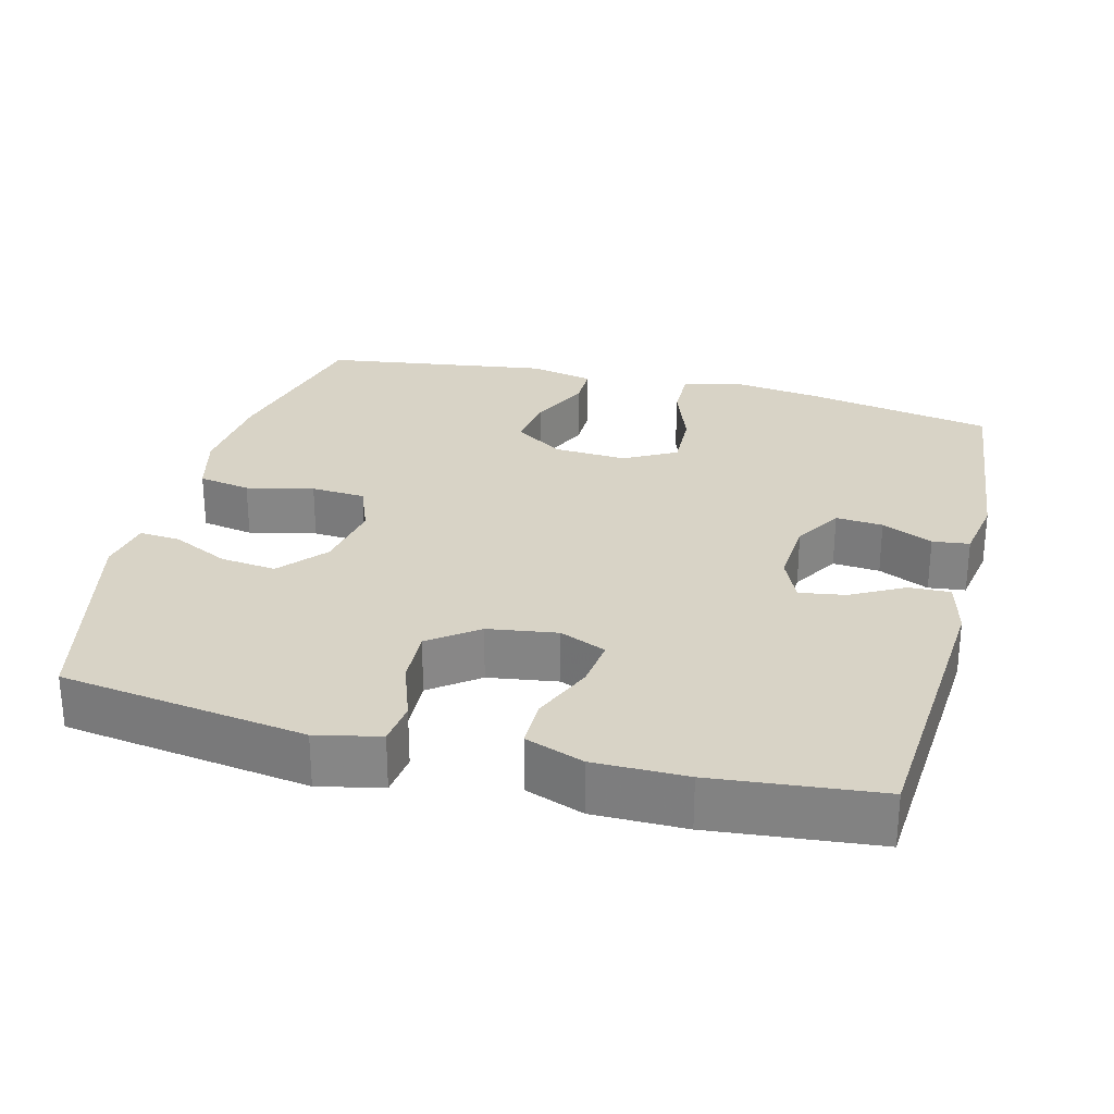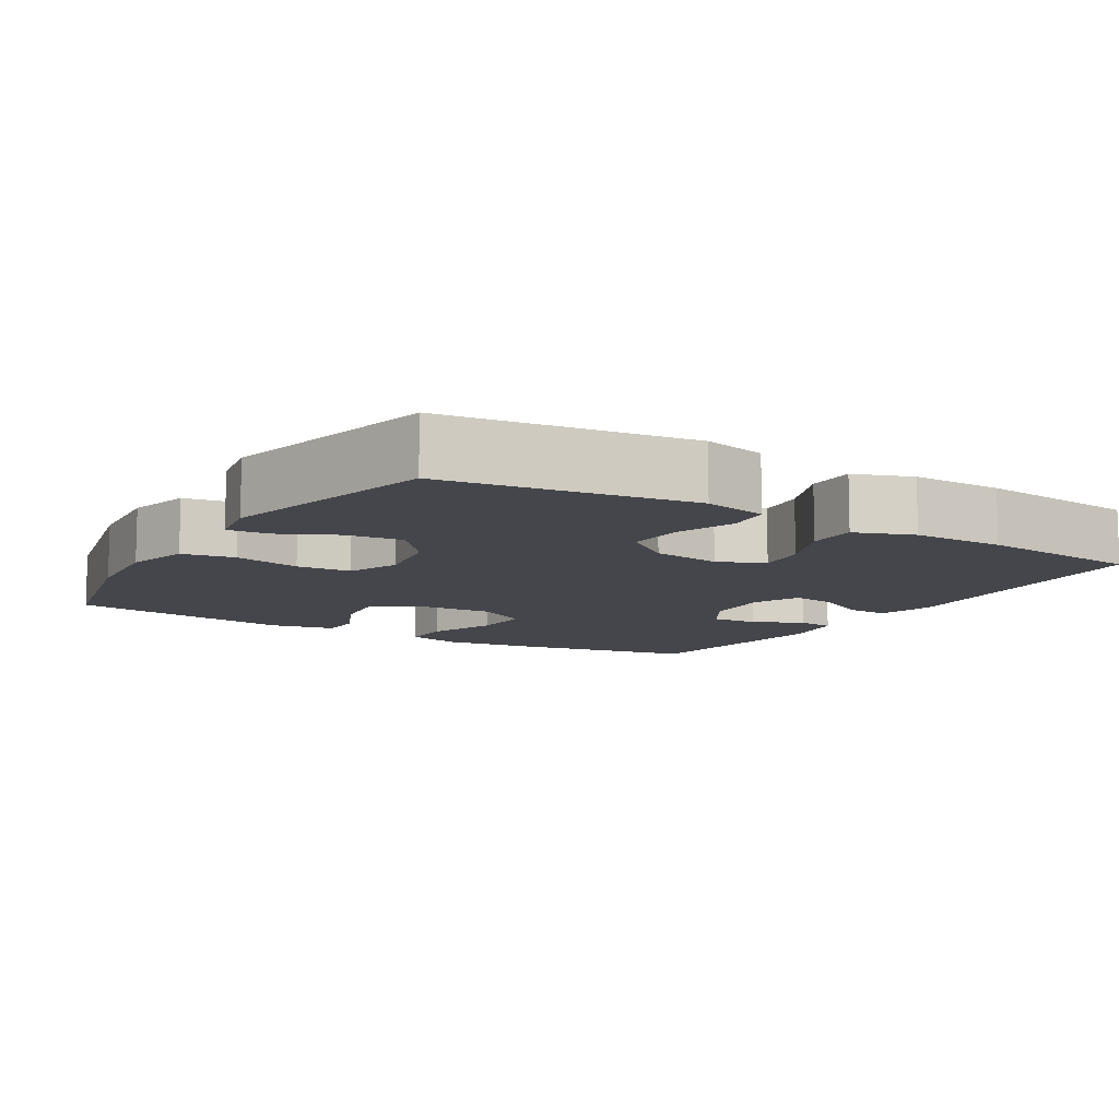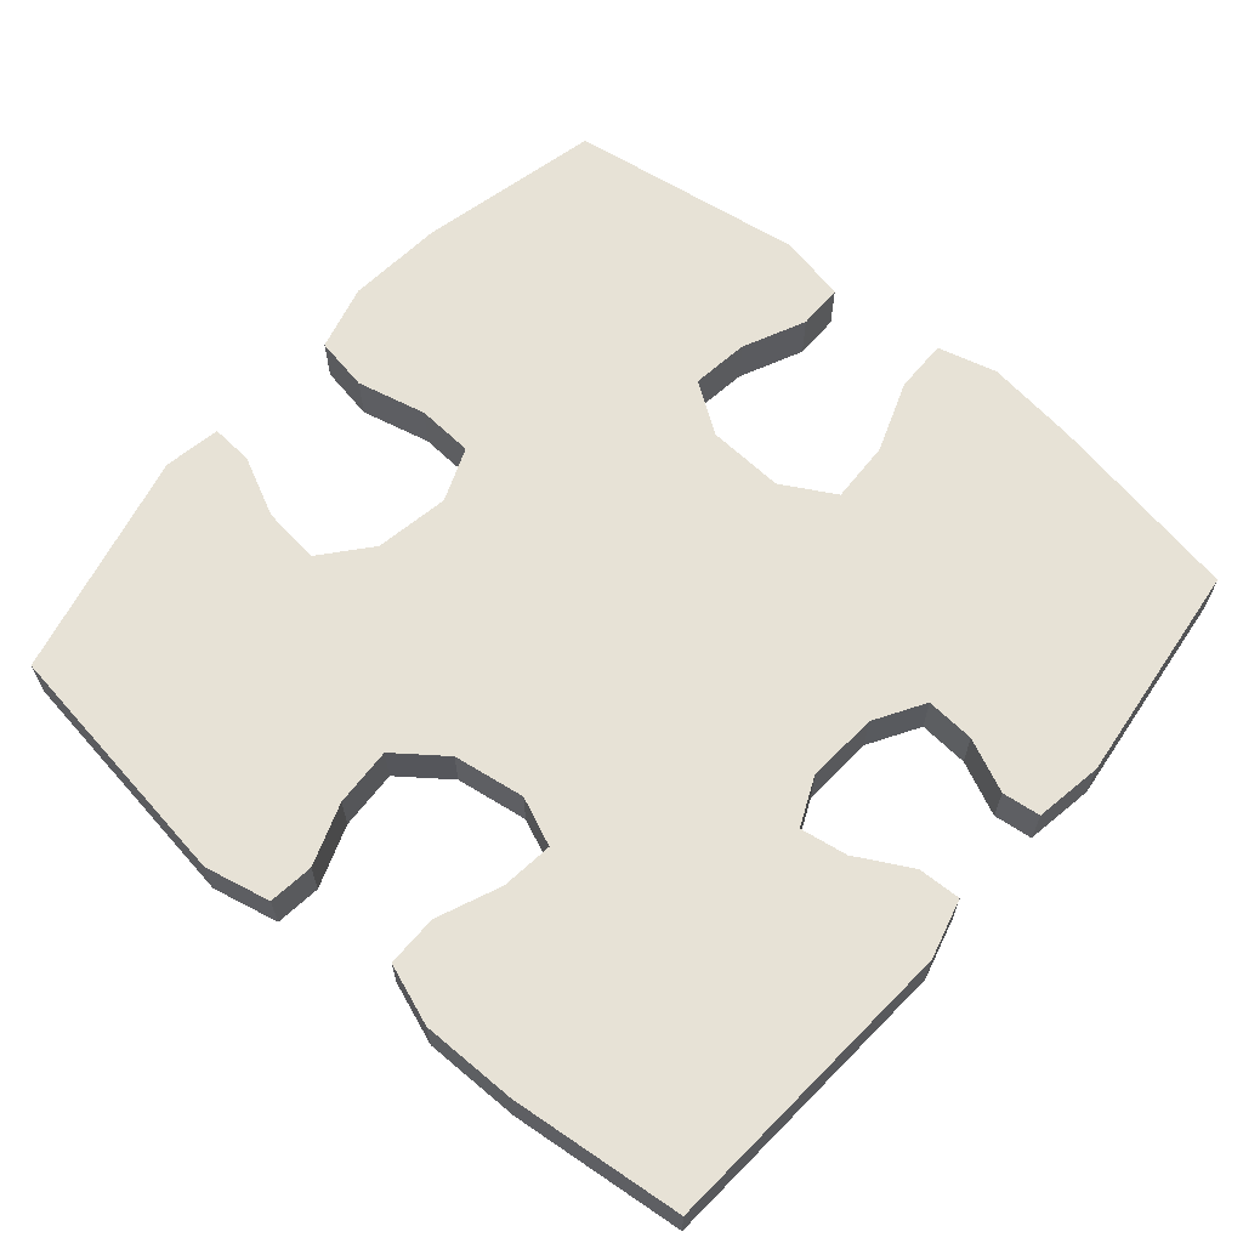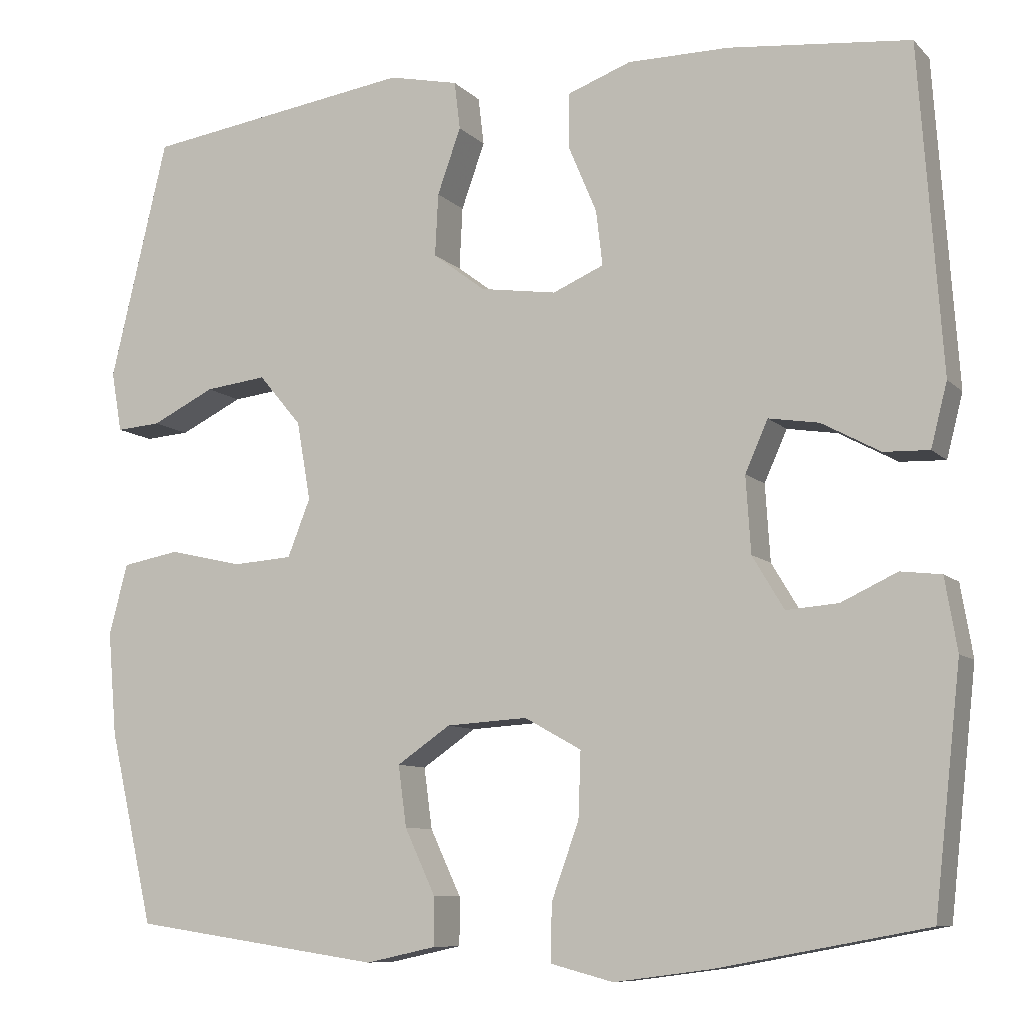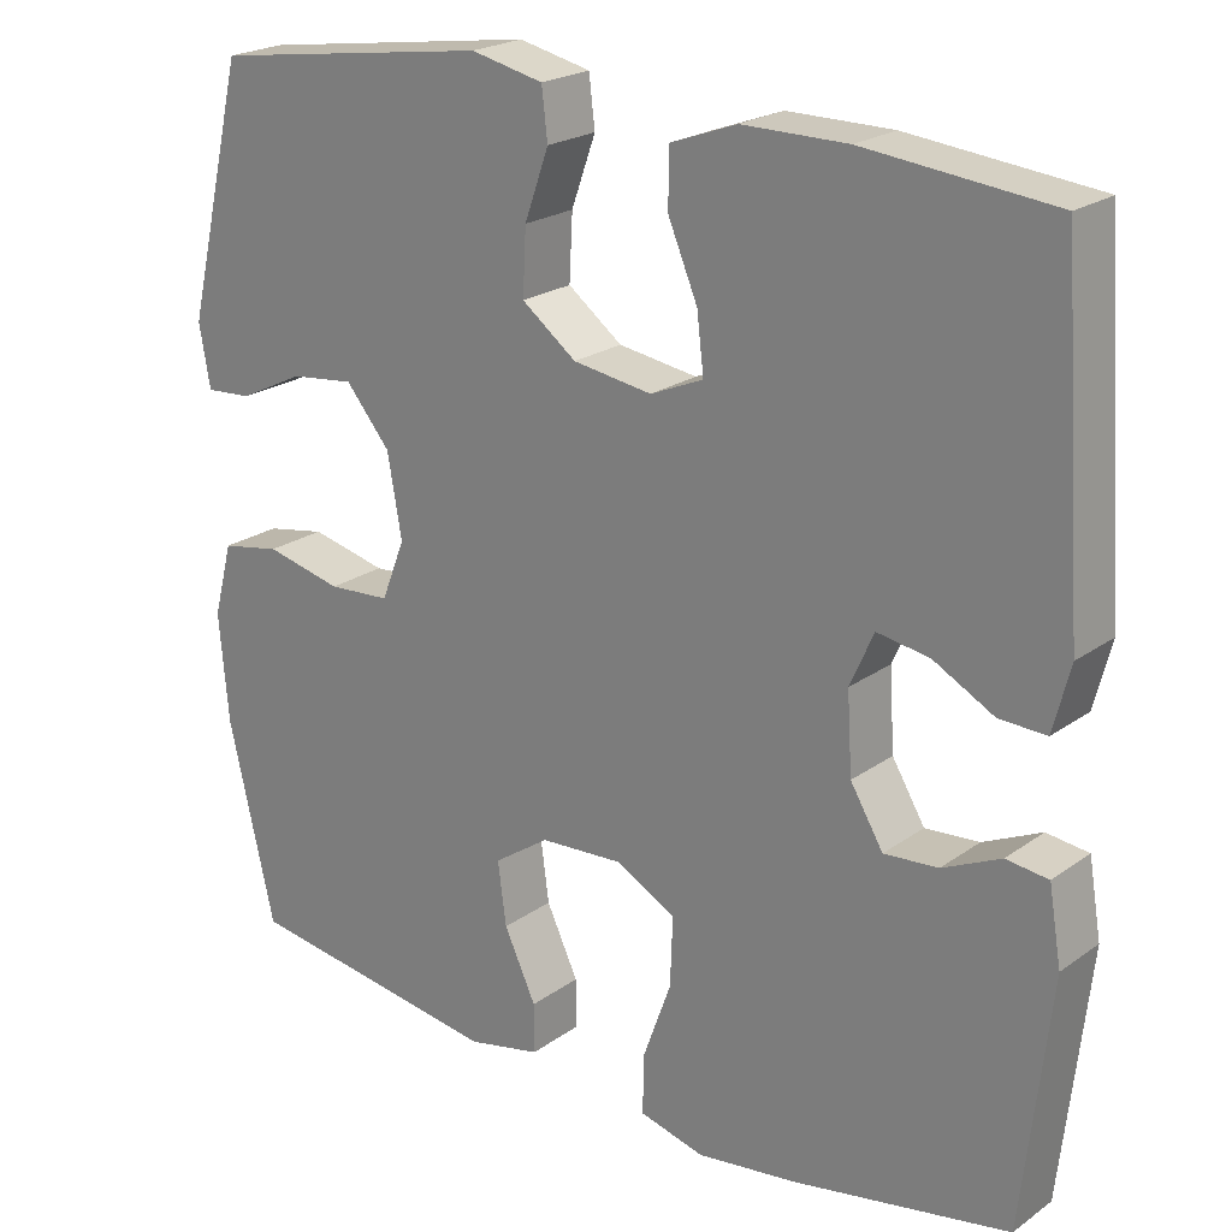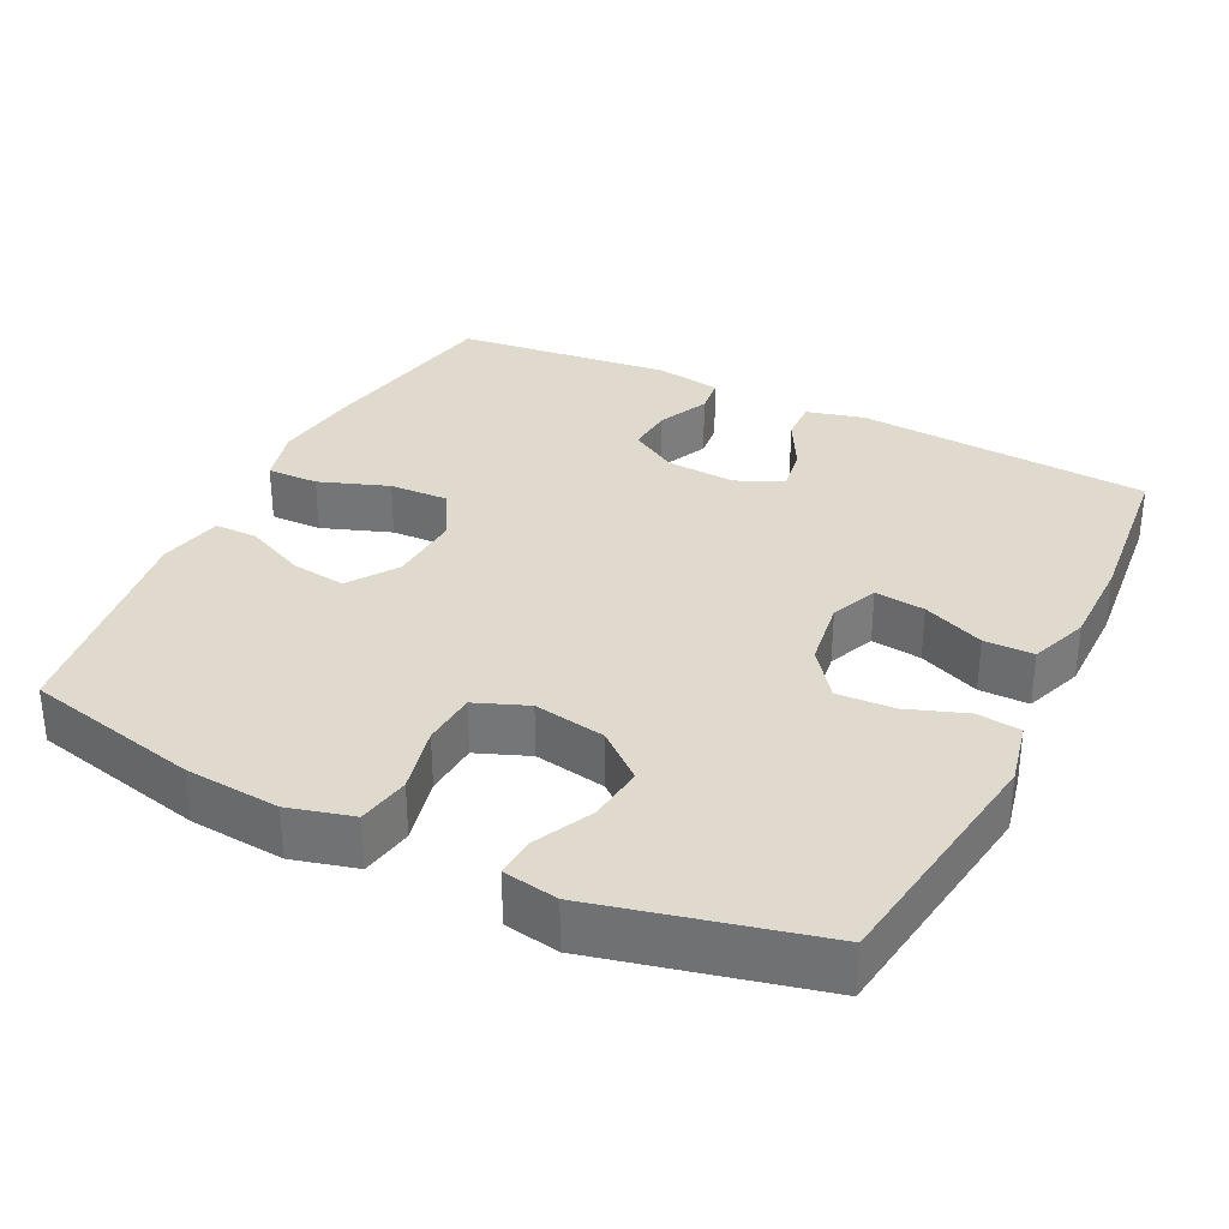
<metadata>
{"format":"obj","ext":"obj","renderer":"f3d","projection":"perspective","resolution":1024,"background":"white","views":[{"elev":27.8,"azim":14.5,"up":"+Y"},{"elev":-10.0,"azim":-31.4,"up":"+Y"},{"elev":63.7,"azim":40.4,"up":"+Y"},{"elev":-8.9,"azim":24.2,"up":"+Z"},{"elev":22.1,"azim":39.3,"up":"+Z"},{"elev":32.6,"azim":-63.7,"up":"+Y"}]}
</metadata>
<code>
v -0.5 0.07 -0.5
v -0.555 0.07 -0.263
v -0.566 0.07 -0.135
v -0.543 0.07 -0.048
v -0.472 0.07 -0.035
v -0.381 0.07 -0.056
v -0.307 0.07 -0.051
v -0.279 0.07 0.02
v -0.296 0.07 0.117
v -0.349 0.07 0.18
v -0.425 0.07 0.171
v -0.503 0.07 0.133
v -0.558 0.07 0.129
v -0.571 0.07 0.203
v -0.5 0.07 0.5
v -0.167 0.07 0.548
v -0.081 0.07 0.529
v -0.074 0.07 0.47
v -0.103 0.07 0.389
v -0.107 0.07 0.312
v -0.042 0.07 0.263
v 0.052 0.07 0.249
v 0.115 0.07 0.276
v 0.107 0.07 0.344
v 0.072 0.07 0.427
v 0.072 0.07 0.494
v 0.151 0.07 0.523
v 0.276 0.07 0.523
v 0.5 0.07 0.5
v 0.528 0.07 0.101
v 0.508 0.07 0.023
v 0.452 0.07 0.025
v 0.38 0.07 0.064
v 0.318 0.07 0.074
v 0.29 0.07 0.011
v 0.296 0.07 -0.083
v 0.335 0.07 -0.148
v 0.399 0.07 -0.143
v 0.468 0.07 -0.111
v 0.518 0.07 -0.117
v 0.533 0.07 -0.206
v 0.5 0.07 -0.5
v 0.243 0.07 -0.548
v 0.123 0.07 -0.564
v 0.046 0.07 -0.544
v 0.047 0.07 -0.474
v 0.081 0.07 -0.38
v 0.084 0.07 -0.299
v 0.014 0.07 -0.26
v -0.086 0.07 -0.266
v -0.152 0.07 -0.311
v -0.142 0.07 -0.386
v -0.104 0.07 -0.467
v -0.104 0.07 -0.526
v -0.191 0.07 -0.545
v -0.5 0 -0.5
v -0.555 0 -0.263
v -0.566 0 -0.135
v -0.543 0 -0.048
v -0.472 0 -0.035
v -0.381 0 -0.056
v -0.307 0 -0.051
v -0.279 0 0.02
v -0.296 0 0.117
v -0.349 0 0.18
v -0.425 0 0.171
v -0.503 0 0.133
v -0.558 0 0.129
v -0.571 0 0.203
v -0.5 0 0.5
v -0.167 0 0.548
v -0.081 0 0.529
v -0.074 0 0.47
v -0.103 0 0.389
v -0.107 0 0.312
v -0.042 0 0.263
v 0.052 0 0.249
v 0.115 0 0.276
v 0.107 0 0.344
v 0.072 0 0.427
v 0.072 0 0.494
v 0.151 0 0.523
v 0.276 0 0.523
v 0.5 0 0.5
v 0.528 0 0.101
v 0.508 0 0.023
v 0.452 0 0.025
v 0.38 0 0.064
v 0.318 0 0.074
v 0.29 0 0.011
v 0.296 0 -0.083
v 0.335 0 -0.148
v 0.399 0 -0.143
v 0.468 0 -0.111
v 0.518 0 -0.117
v 0.533 0 -0.206
v 0.5 0 -0.5
v 0.243 0 -0.548
v 0.123 0 -0.564
v 0.046 0 -0.544
v 0.047 0 -0.474
v 0.081 0 -0.38
v 0.084 0 -0.299
v 0.014 0 -0.26
v -0.086 0 -0.266
v -0.152 0 -0.311
v -0.142 0 -0.386
v -0.104 0 -0.467
v -0.104 0 -0.526
v -0.191 0 -0.545
f 4 5 6
f 3 4 6
f 2 3 6
f 1 2 6
f 55 1 6
f 54 55 6
f 53 54 6
f 52 53 6
f 51 52 6 7
f 50 51 7 8
f 49 50 8 9
f 48 49 9
f 45 46 47
f 44 45 47
f 43 44 47
f 42 43 47
f 41 42 47
f 40 41 47
f 39 40 47
f 38 39 47
f 37 38 47 48
f 48 9 10
f 37 48 10
f 36 37 10
f 31 32 33
f 30 31 33
f 29 30 33
f 28 29 33
f 27 28 33
f 26 27 33
f 25 26 33
f 24 25 33
f 23 24 33 34
f 22 23 34 35
f 17 18 19
f 16 17 19
f 15 16 19
f 14 15 19
f 13 14 19
f 12 13 19
f 11 12 19
f 10 11 19 20
f 35 36 10
f 22 35 10
f 21 22 10
f 10 20 21
f 61 60 59
f 61 59 58
f 61 58 57
f 61 57 56
f 61 56 110
f 61 110 109
f 61 109 108
f 61 108 107
f 62 61 107 106
f 63 62 106 105
f 64 63 105 104
f 64 104 103
f 102 101 100
f 102 100 99
f 102 99 98
f 102 98 97
f 102 97 96
f 102 96 95
f 102 95 94
f 102 94 93
f 103 102 93 92
f 65 64 103
f 65 103 92
f 65 92 91
f 88 87 86
f 88 86 85
f 88 85 84
f 88 84 83
f 88 83 82
f 88 82 81
f 88 81 80
f 88 80 79
f 89 88 79 78
f 90 89 78 77
f 74 73 72
f 74 72 71
f 74 71 70
f 74 70 69
f 74 69 68
f 74 68 67
f 74 67 66
f 75 74 66 65
f 65 91 90
f 65 90 77
f 65 77 76
f 76 75 65
f 1 56 57 2
f 2 57 58 3
f 3 58 59 4
f 4 59 60 5
f 5 60 61 6
f 6 61 62 7
f 7 62 63 8
f 8 63 64 9
f 9 64 65 10
f 10 65 66 11
f 11 66 67 12
f 12 67 68 13
f 13 68 69 14
f 14 69 70 15
f 15 70 71 16
f 16 71 72 17
f 17 72 73 18
f 18 73 74 19
f 19 74 75 20
f 20 75 76 21
f 21 76 77 22
f 22 77 78 23
f 23 78 79 24
f 24 79 80 25
f 25 80 81 26
f 26 81 82 27
f 27 82 83 28
f 28 83 84 29
f 29 84 85 30
f 30 85 86 31
f 31 86 87 32
f 32 87 88 33
f 33 88 89 34
f 34 89 90 35
f 35 90 91 36
f 36 91 92 37
f 37 92 93 38
f 38 93 94 39
f 39 94 95 40
f 40 95 96 41
f 41 96 97 42
f 42 97 98 43
f 43 98 99 44
f 44 99 100 45
f 45 100 101 46
f 46 101 102 47
f 47 102 103 48
f 48 103 104 49
f 49 104 105 50
f 50 105 106 51
f 51 106 107 52
f 52 107 108 53
f 53 108 109 54
f 54 109 110 55
f 55 110 56 1

</code>
